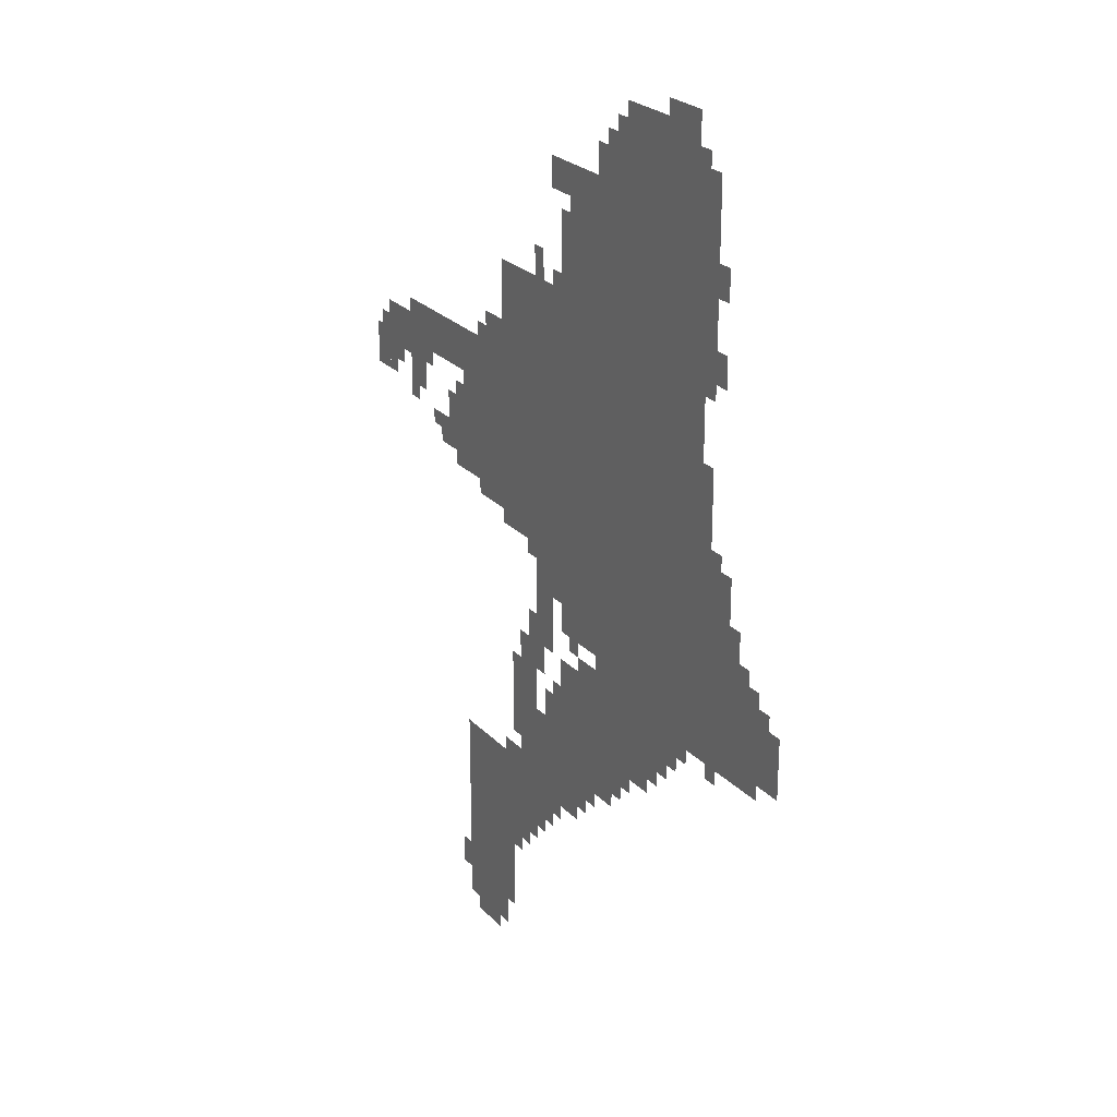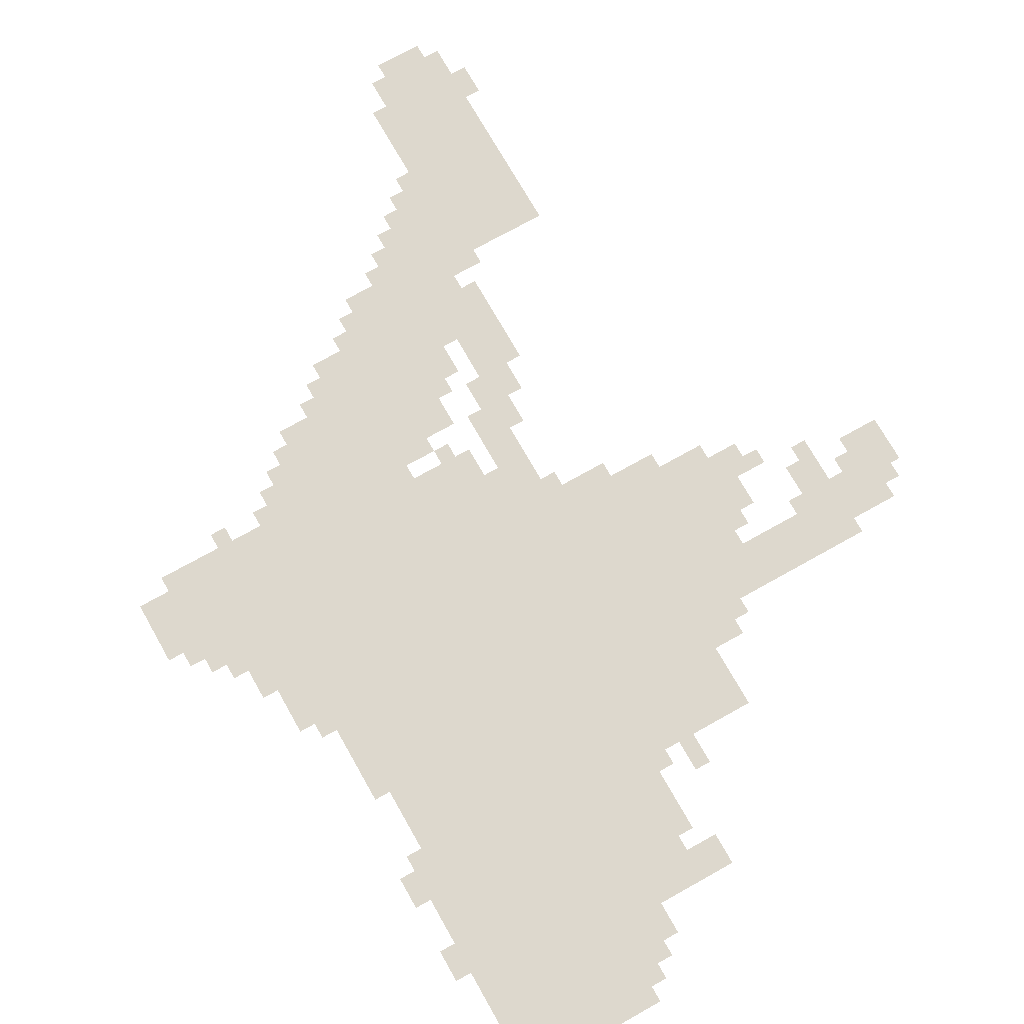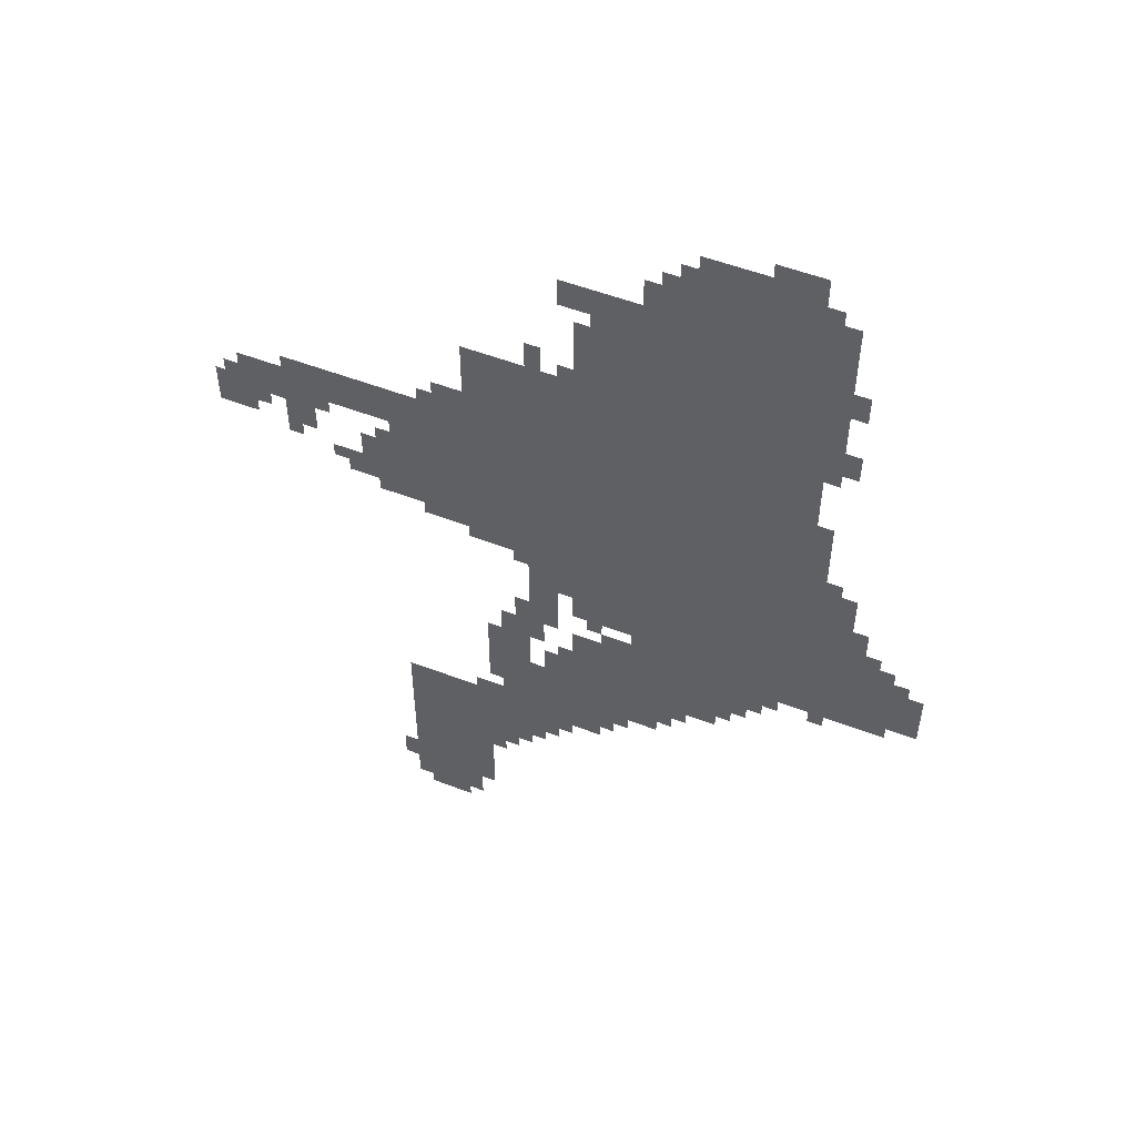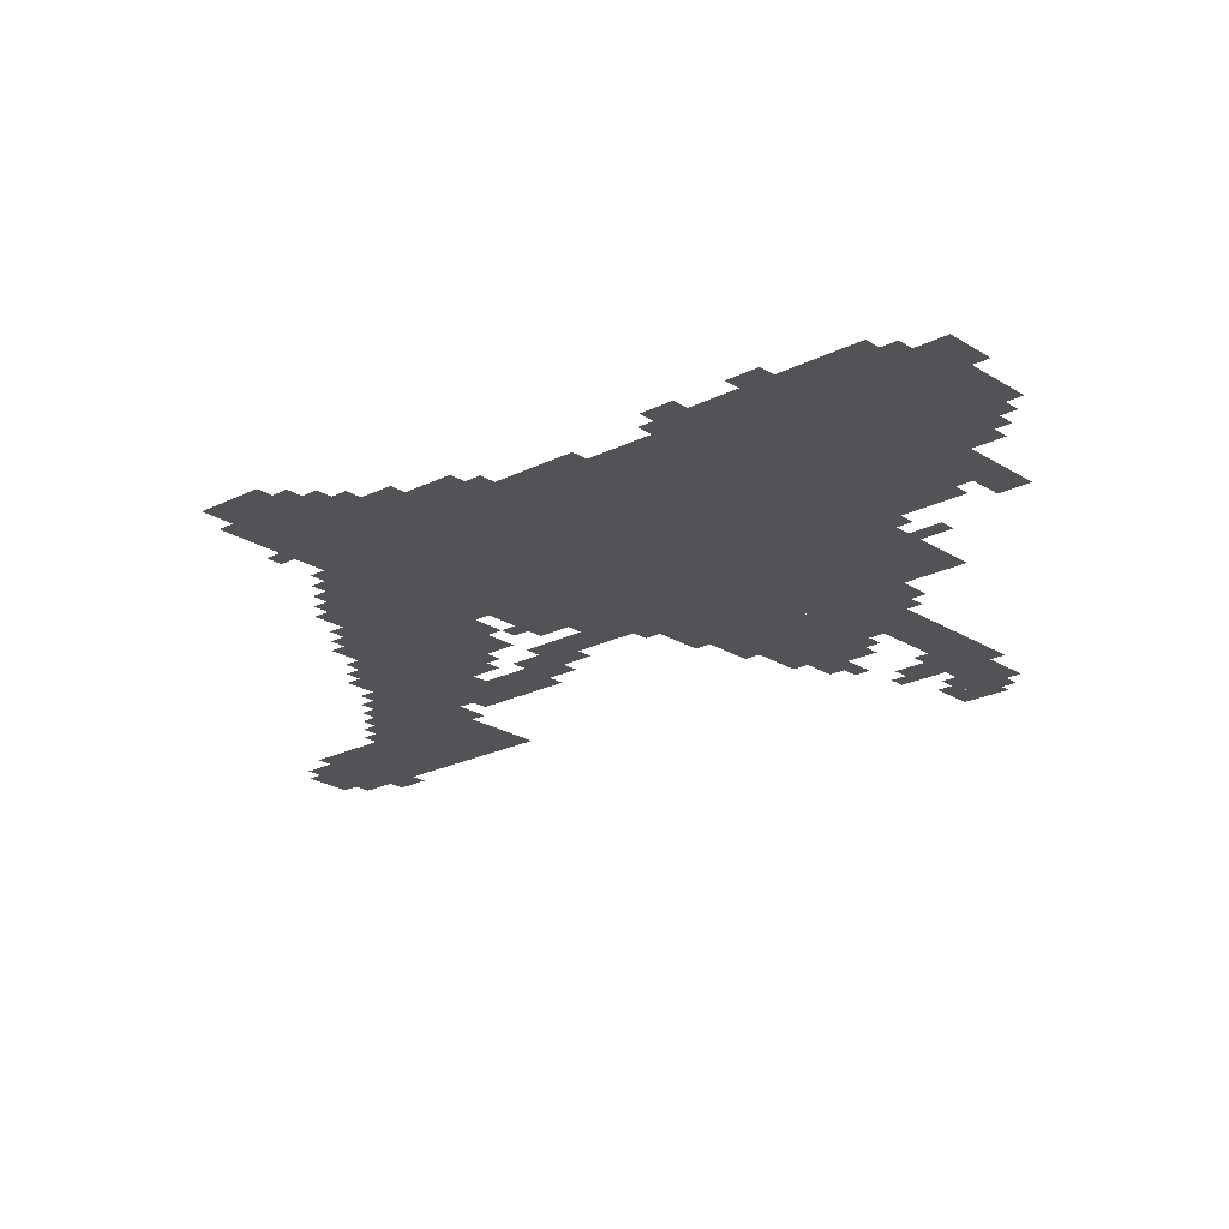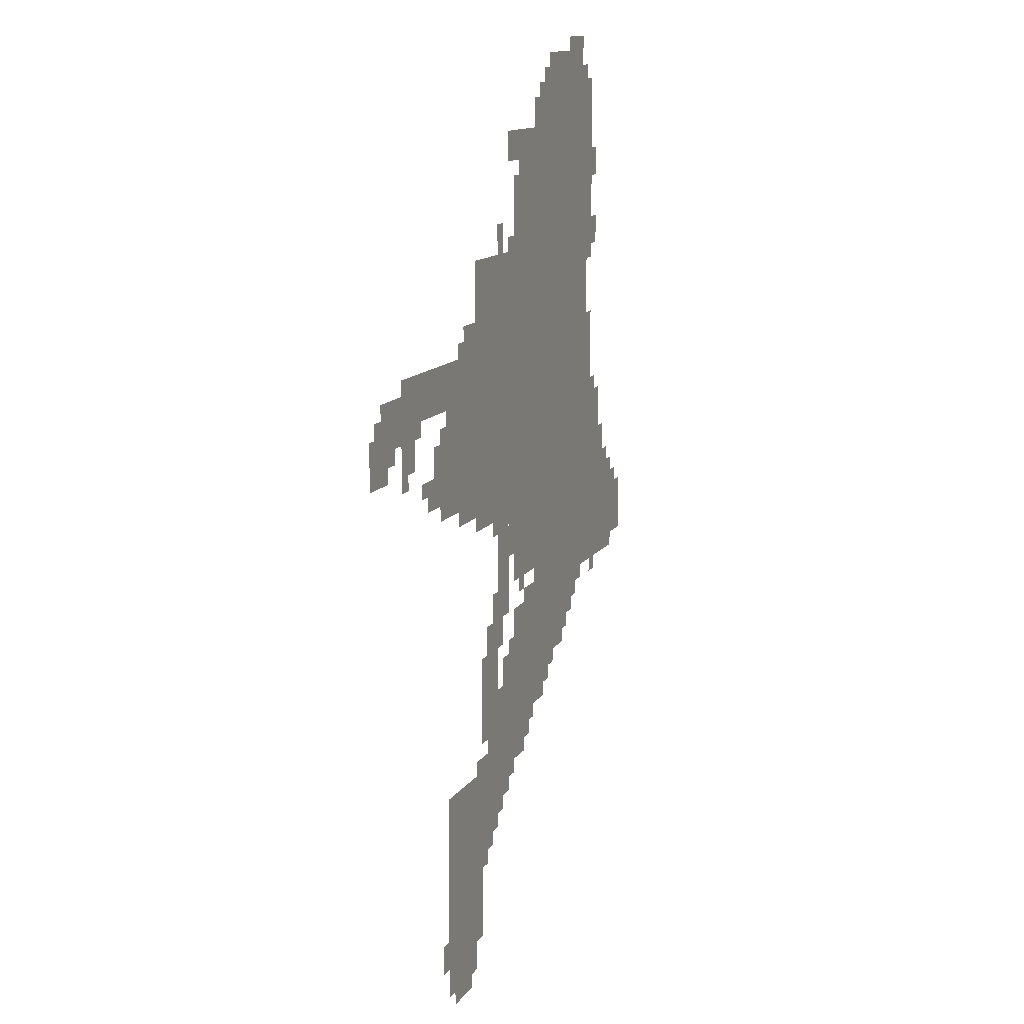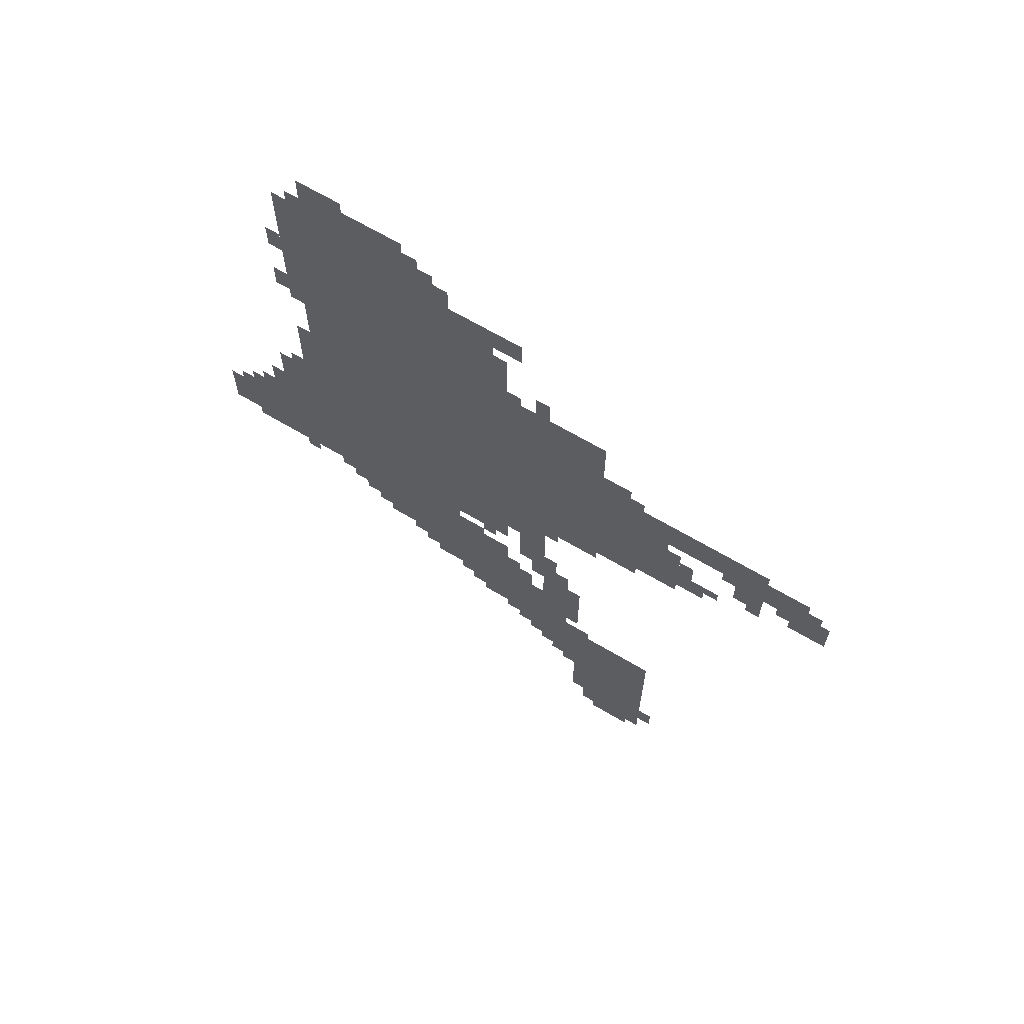
<metadata>
{"format":"obj","ext":"obj","renderer":"f3d","projection":"perspective","resolution":1024,"background":"white","views":[{"elev":25.0,"azim":57.8,"up":"+Y"},{"elev":72.1,"azim":150.6,"up":"+Z"},{"elev":53.9,"azim":22.1,"up":"+Y"},{"elev":-21.9,"azim":131.8,"up":"+Z"},{"elev":12.6,"azim":-69.0,"up":"+Y"},{"elev":67.7,"azim":-149.5,"up":"+Y"}]}
</metadata>
<code>
g haitunhao_2_rw-mesh
v -288 863 0
v -288 1311 0
v -768 1311 0
v -768 863 0
v -288 1311 0
v -288 1759 0
v -768 1759 0
v -768 1311 0
v -960 95 0
v -960 479 0
v -1152 479 0
v -1152 95 0
v -256 1759 0
v -256 1951 0
v -608 1951 0
v -608 1759 0
v -768 1311 0
v -768 1599 0
v -992 1599 0
v -992 1311 0
v -768 1023 0
v -768 1311 0
v -992 1311 0
v -992 1023 0
v -448 639 0
v -448 799 0
v -768 799 0
v -768 639 0
v -704 447 0
v -704 639 0
v -928 639 0
v -928 447 0
v -96 799 0
v -96 1023 0
v -288 1023 0
v -288 799 0
v -192 1023 0
v -192 1215 0
v -288 1215 0
v -288 1023 0
v -1088 1087 0
v -1088 1279 0
v -1184 1279 0
v -1184 1087 0
v -992 1247 0
v -992 1439 0
v -1088 1439 0
v -1088 1247 0
v -992 1055 0
v -992 1247 0
v -1088 1247 0
v -1088 1055 0
v -1088 1311 0
v -1088 1407 0
v -1248 1407 0
v -1248 1311 0
v -832 351 0
v -832 447 0
v -960 447 0
v -960 351 0
v -576 543 0
v -576 639 0
v -704 639 0
v -704 543 0
v -608 1759 0
v -608 1855 0
v -736 1855 0
v -736 1759 0
v -288 799 0
v -288 863 0
v -480 863 0
v -480 799 0
v -1248 1311 0
v -1248 1407 0
v -1376 1407 0
v -1376 1311 0
v -480 799 0
v -480 863 0
v -640 863 0
v -640 799 0
v -1376 1279 0
v -1376 1375 0
v -1472 1375 0
v -1472 1279 0
v -32 831 0
v -32 959 0
v -96 959 0
v -96 831 0
v -800 895 0
v -800 1023 0
v -864 1023 0
v -864 895 0
v -320 1951 0
v -320 2015 0
v -448 2015 0
v -448 1951 0
v -1472 1215 0
v -1472 1311 0
v -1525 1311 0
v -1525 1215 0
v -352 735 0
v -352 799 0
v -448 799 0
v -448 735 0
v -1312 1215 0
v -1312 1311 0
v -1376 1311 0
v -1376 1215 0
v -800 799 0
v -800 895 0
v -864 895 0
v -864 799 0
v -864 703 0
v -864 799 0
v -928 799 0
v -928 703 0
v -448 1951 0
v -448 2015 0
v -544 2015 0
v -544 1951 0
v -992 31 0
v -992 95 0
v -1088 95 0
v -1088 31 0
v -736 1791 0
v -736 1855 0
v -800 1855 0
v -800 1791 0
v -768 639 0
v -768 703 0
v -832 703 0
v -832 639 0
v -864 639 0
v -864 703 0
v -928 703 0
v -928 639 0
v -1088 31 0
v -1088 95 0
v -1152 95 0
v -1152 31 0
v -896 287 0
v -896 351 0
v -960 351 0
v -960 287 0
v -256 1631 0
v -256 1759 0
v -288 1759 0
v -288 1631 0
v -928 543 0
v -928 639 0
v -960 639 0
v -960 543 0
v -256 1311 0
v -256 1407 0
v -288 1407 0
v -288 1311 0
v -256 1535 0
v -256 1631 0
v -288 1631 0
v -288 1535 0
v -256 1215 0
v -256 1311 0
v -288 1311 0
v -288 1215 0
v -928 639 0
v -928 735 0
v -960 735 0
v -960 639 0
v -1216 1119 0
v -1216 1183 0
v -1248 1183 0
v -1248 1119 0
v -864 799 0
v -864 863 0
v -896 863 0
v -896 799 0
v -640 799 0
v -640 831 0
v -704 831 0
v -704 799 0
v -1088 1279 0
v -1088 1311 0
v -1152 1311 0
v -1152 1279 0
v -992 1439 0
v -992 1471 0
v -1056 1471 0
v -1056 1439 0
v -1408 1247 0
v -1408 1279 0
v -1472 1279 0
v -1472 1247 0
v -832 735 0
v -832 799 0
v -864 799 0
v -864 735 0
v -928 447 0
v -928 511 0
v -960 511 0
v -960 447 0
v -768 415 0
v -768 447 0
v -832 447 0
v -832 415 0
v -1152 95 0
v -1152 159 0
v -1184 159 0
v -1184 95 0
v -384 703 0
v -384 735 0
v -448 735 0
v -448 703 0
v -512 607 0
v -512 639 0
v -576 639 0
v -576 607 0
v -640 511 0
v -640 543 0
v -704 543 0
v -704 511 0
v -224 1567 0
v -224 1631 0
v -256 1631 0
v -256 1567 0
v -160 1055 0
v -160 1119 0
v -192 1119 0
v -192 1055 0
v -768 959 0
v -768 1023 0
v -800 1023 0
v -800 959 0
v -320 2015 0
v -320 2047 0
v -384 2047 0
v -384 2015 0
v -1184 1183 0
v -1184 1247 0
v -1216 1247 0
v -1216 1183 0
v -1184 1119 0
v -1184 1183 0
v -1216 1183 0
v -1216 1119 0
v -224 1727 0
v -224 1791 0
v -256 1791 0
v -256 1727 0
v -832 1599 0
v -832 1663 0
v -864 1663 0
v -864 1599 0
v -608 1855 0
v -608 1919 0
v -640 1919 0
v -640 1855 0
v -1024 0 0
v -1024 31 0
v -1088 31 0
v -1088 0 0
v -768 703 0
v -768 735 0
v -800 735 0
v -800 703 0
v -320 767 0
v -320 799 0
v -352 799 0
v -352 767 0
v -64 959 0
v -64 991 0
v -96 991 0
v -96 959 0
v -864 991 0
v -864 1023 0
v -896 1023 0
v -896 991 0
v -224 767 0
v -224 799 0
v -256 799 0
v -256 767 0
v -704 831 0
v -704 863 0
v -736 863 0
v -736 831 0
v -416 671 0
v -416 703 0
v -448 703 0
v -448 671 0
v -960 479 0
v -960 511 0
v -992 511 0
v -992 479 0
v -864 319 0
v -864 351 0
v -896 351 0
v -896 319 0
v -800 383 0
v -800 415 0
v -832 415 0
v -832 383 0
v -544 575 0
v -544 607 0
v -576 607 0
v -576 575 0
v -672 479 0
v -672 511 0
v -704 511 0
v -704 479 0
v -928 255 0
v -928 287 0
v -960 287 0
v -960 255 0
v -128 1023 0
v -128 1055 0
v -160 1055 0
v -160 1023 0
v -1088 0 0
v -1088 31 0
v -1120 31 0
v -1120 0 0
v -288 1951 0
v -288 1983 0
v -320 1983 0
v -320 1951 0
v -544 1951 0
v -544 1983 0
v -576 1983 0
v -576 1951 0
v -384 2015 0
v -384 2047 0
v -416 2047 0
v -416 2015 0
v -160 1023 0
v -160 1055 0
v -192 1055 0
v -192 1023 0
v -768 927 0
v -768 959 0
v -800 959 0
v -800 927 0
v -768 1599 0
v -768 1631 0
v -800 1631 0
v -800 1599 0
v -1440 1215 0
v -1440 1247 0
v -1472 1247 0
v -1472 1215 0
v -1344 1183 0
v -1344 1215 0
v -1376 1215 0
v -1376 1183 0
v -1248 1151 0
v -1248 1183 0
v -1280 1183 0
v -1280 1151 0
v -1472 1311 0
v -1472 1343 0
v -1504 1343 0
v -1504 1311 0
v -1280 1279 0
v -1280 1311 0
v -1312 1311 0
v -1312 1279 0
v -224 1215 0
v -224 1247 0
v -256 1247 0
v -256 1215 0
g haitunhao_2_rw-mesh_0
f 3 2 1
f 1 4 3
f 7 6 5
f 5 8 7
f 11 10 9
f 9 12 11
f 15 14 13
f 13 16 15
f 19 18 17
f 17 20 19
f 23 22 21
f 21 24 23
f 27 26 25
f 25 28 27
f 31 30 29
f 29 32 31
f 35 34 33
f 33 36 35
f 39 38 37
f 37 40 39
f 43 42 41
f 41 44 43
f 47 46 45
f 45 48 47
f 51 50 49
f 49 52 51
f 55 54 53
f 53 56 55
f 59 58 57
f 57 60 59
f 63 62 61
f 61 64 63
f 67 66 65
f 65 68 67
f 71 70 69
f 69 72 71
f 75 74 73
f 73 76 75
f 79 78 77
f 77 80 79
f 83 82 81
f 81 84 83
f 87 86 85
f 85 88 87
f 91 90 89
f 89 92 91
f 95 94 93
f 93 96 95
f 99 98 97
f 97 100 99
f 103 102 101
f 101 104 103
f 107 106 105
f 105 108 107
f 111 110 109
f 109 112 111
f 115 114 113
f 113 116 115
f 119 118 117
f 117 120 119
f 123 122 121
f 121 124 123
f 127 126 125
f 125 128 127
f 131 130 129
f 129 132 131
f 135 134 133
f 133 136 135
f 139 138 137
f 137 140 139
f 143 142 141
f 141 144 143
f 147 146 145
f 145 148 147
f 151 150 149
f 149 152 151
f 155 154 153
f 153 156 155
f 159 158 157
f 157 160 159
f 163 162 161
f 161 164 163
f 167 166 165
f 165 168 167
f 171 170 169
f 169 172 171
f 175 174 173
f 173 176 175
f 179 178 177
f 177 180 179
f 183 182 181
f 181 184 183
f 187 186 185
f 185 188 187
f 191 190 189
f 189 192 191
f 195 194 193
f 193 196 195
f 199 198 197
f 197 200 199
f 203 202 201
f 201 204 203
f 207 206 205
f 205 208 207
f 211 210 209
f 209 212 211
f 215 214 213
f 213 216 215
f 219 218 217
f 217 220 219
f 223 222 221
f 221 224 223
f 227 226 225
f 225 228 227
f 231 230 229
f 229 232 231
f 235 234 233
f 233 236 235
f 239 238 237
f 237 240 239
f 243 242 241
f 241 244 243
f 247 246 245
f 245 248 247
f 251 250 249
f 249 252 251
f 255 254 253
f 253 256 255
f 259 258 257
f 257 260 259
f 263 262 261
f 261 264 263
f 267 266 265
f 265 268 267
f 271 270 269
f 269 272 271
f 275 274 273
f 273 276 275
f 279 278 277
f 277 280 279
f 283 282 281
f 281 284 283
f 287 286 285
f 285 288 287
f 291 290 289
f 289 292 291
f 295 294 293
f 293 296 295
f 299 298 297
f 297 300 299
f 303 302 301
f 301 304 303
f 307 306 305
f 305 308 307
f 311 310 309
f 309 312 311
f 315 314 313
f 313 316 315
f 319 318 317
f 317 320 319
f 323 322 321
f 321 324 323
f 327 326 325
f 325 328 327
f 331 330 329
f 329 332 331
f 335 334 333
f 333 336 335
f 339 338 337
f 337 340 339
f 343 342 341
f 341 344 343
f 347 346 345
f 345 348 347
f 351 350 349
f 349 352 351
f 355 354 353
f 353 356 355
f 359 358 357
f 357 360 359
f 363 362 361
f 361 364 363
f 367 366 365
f 365 368 367

</code>
